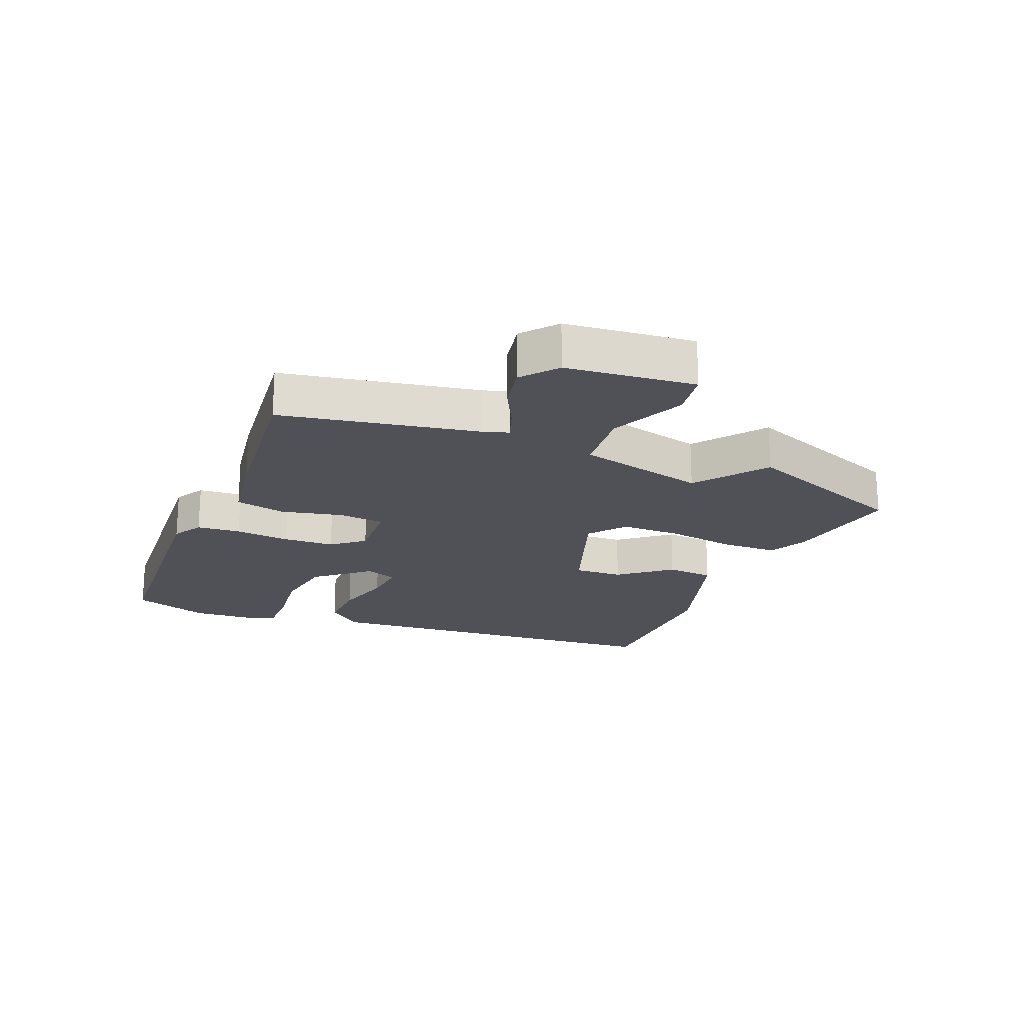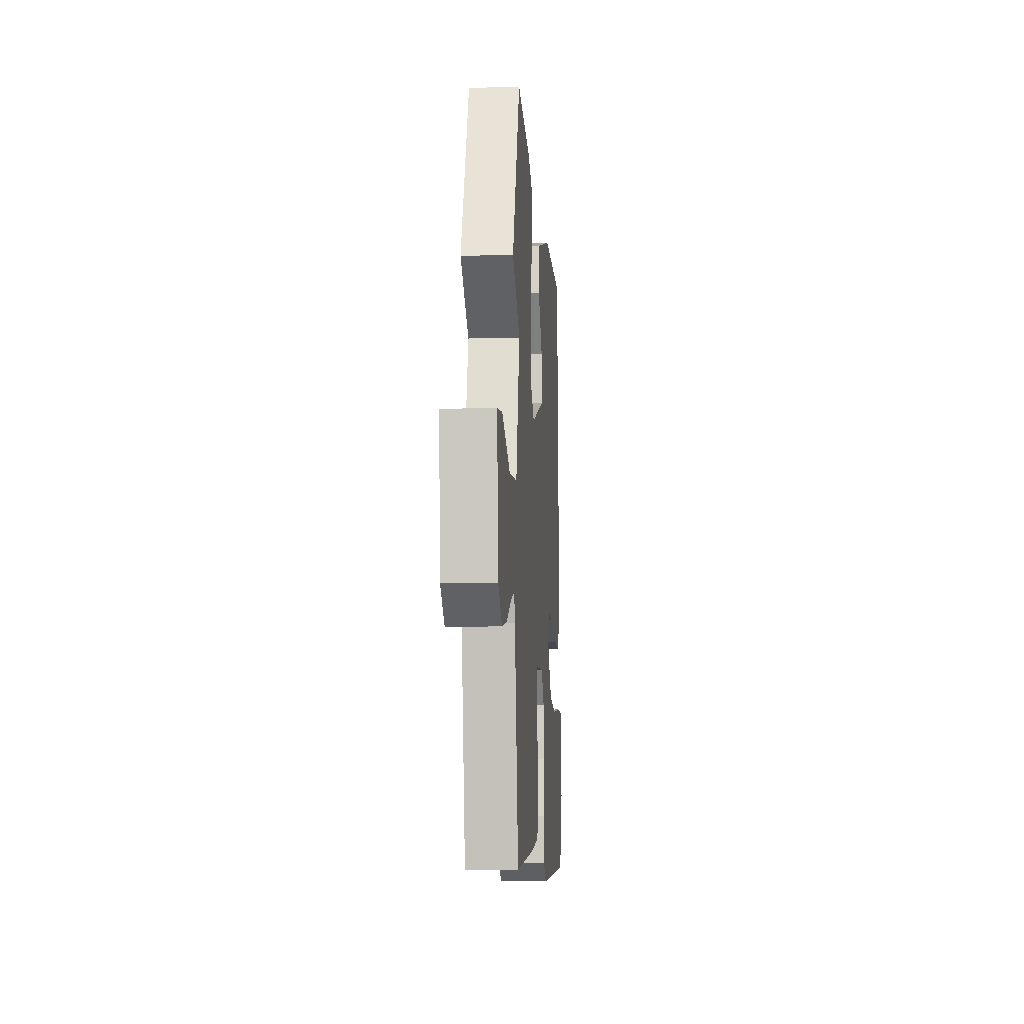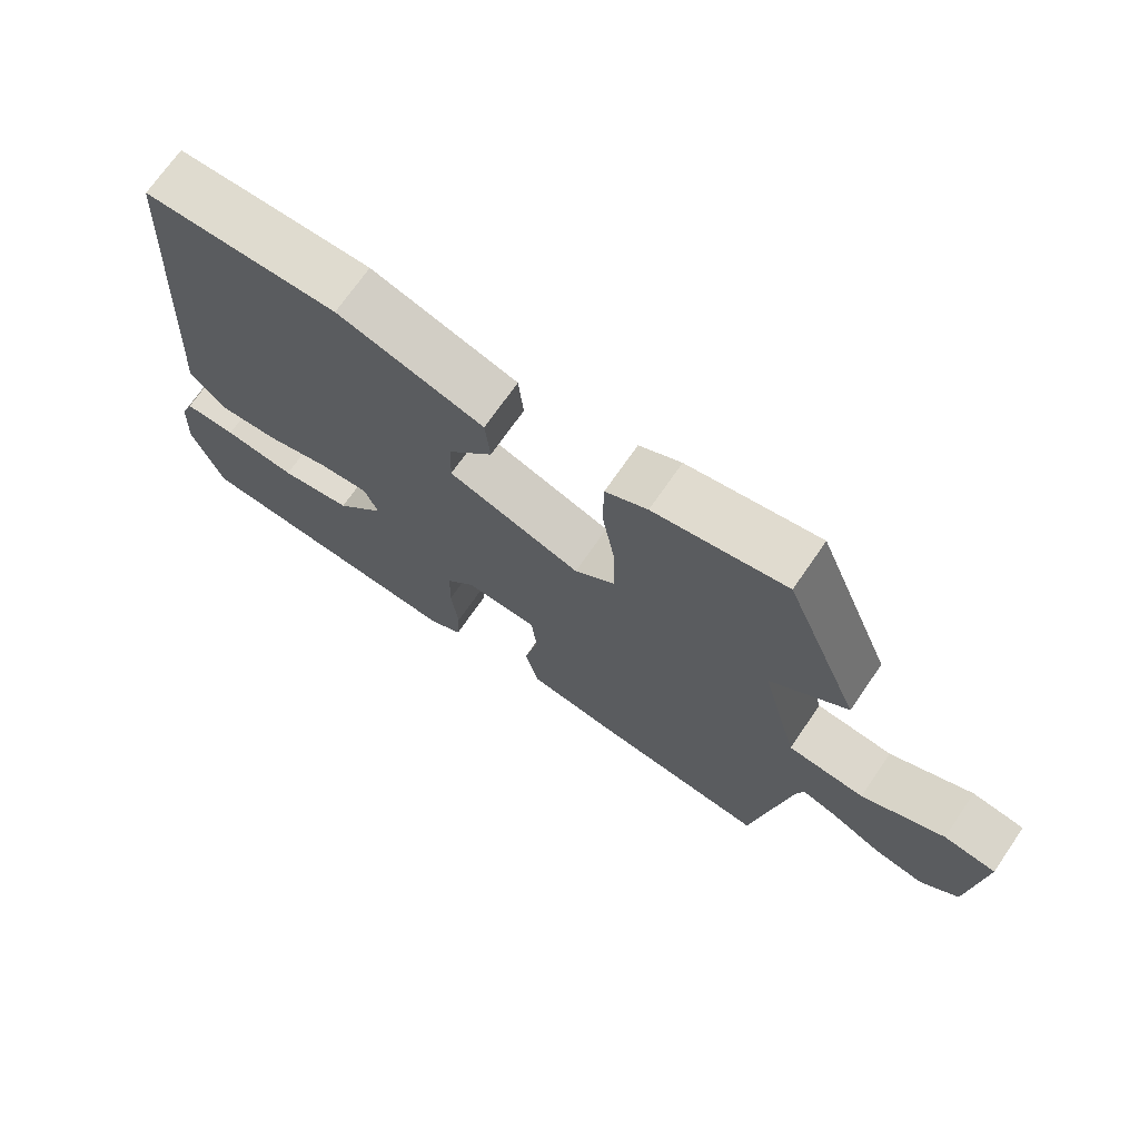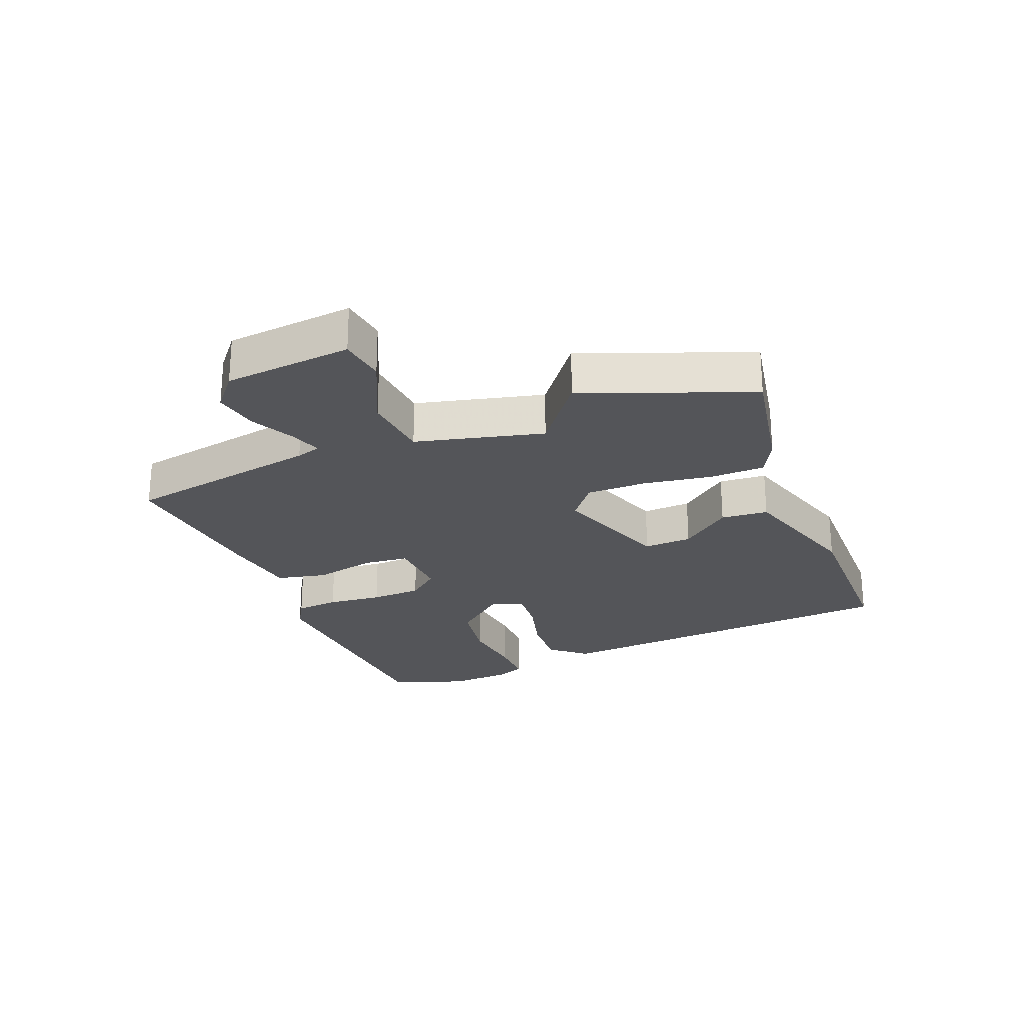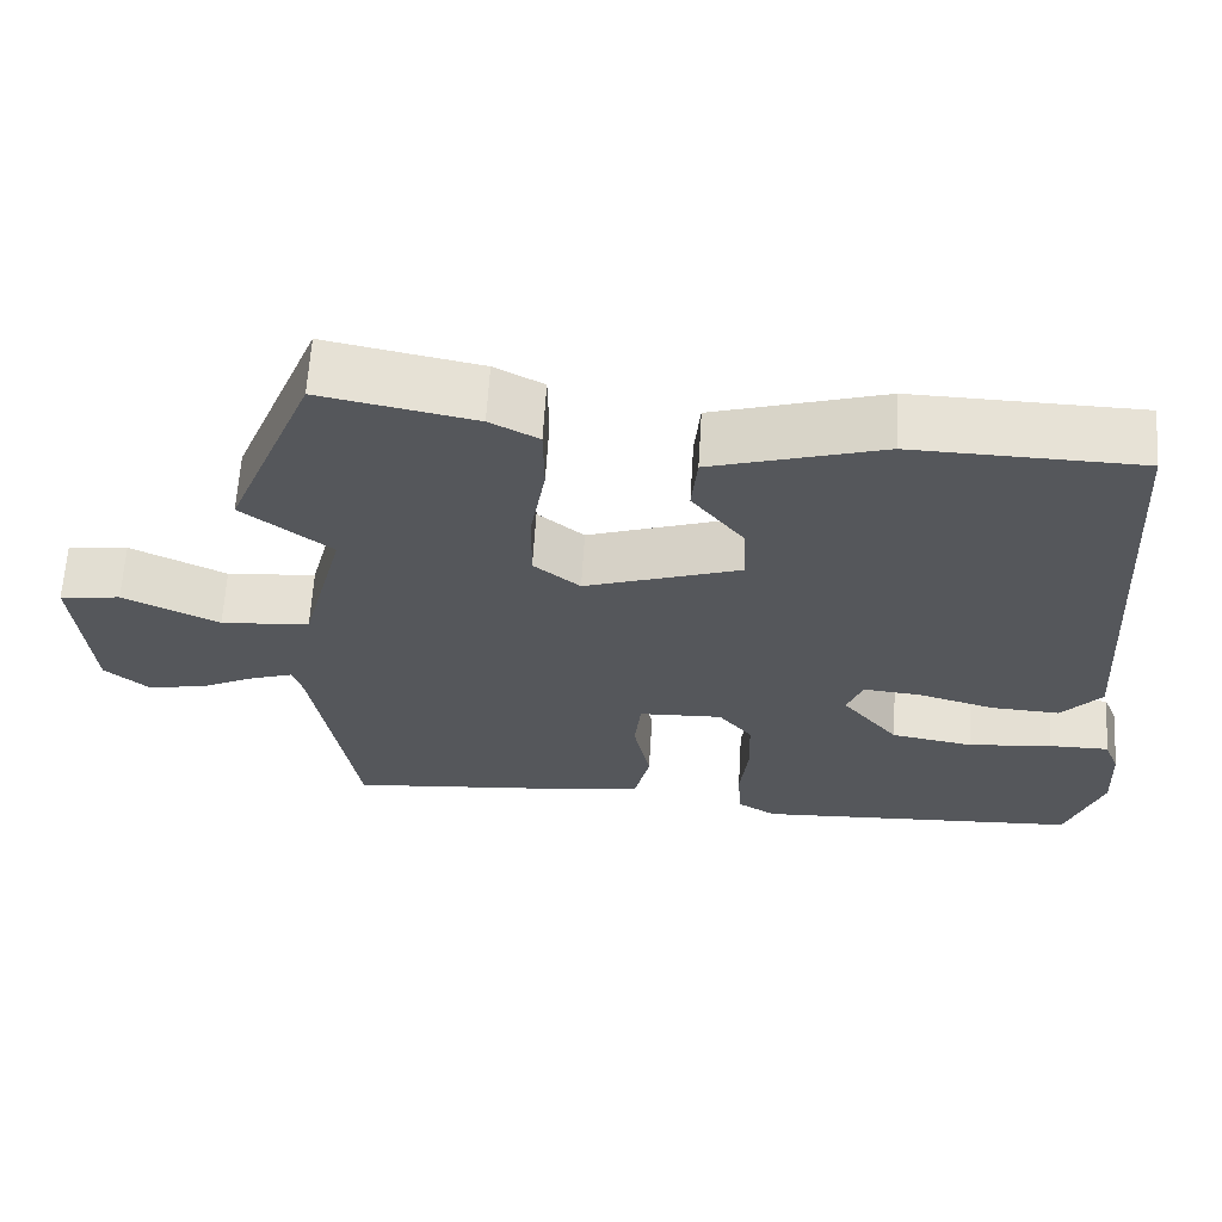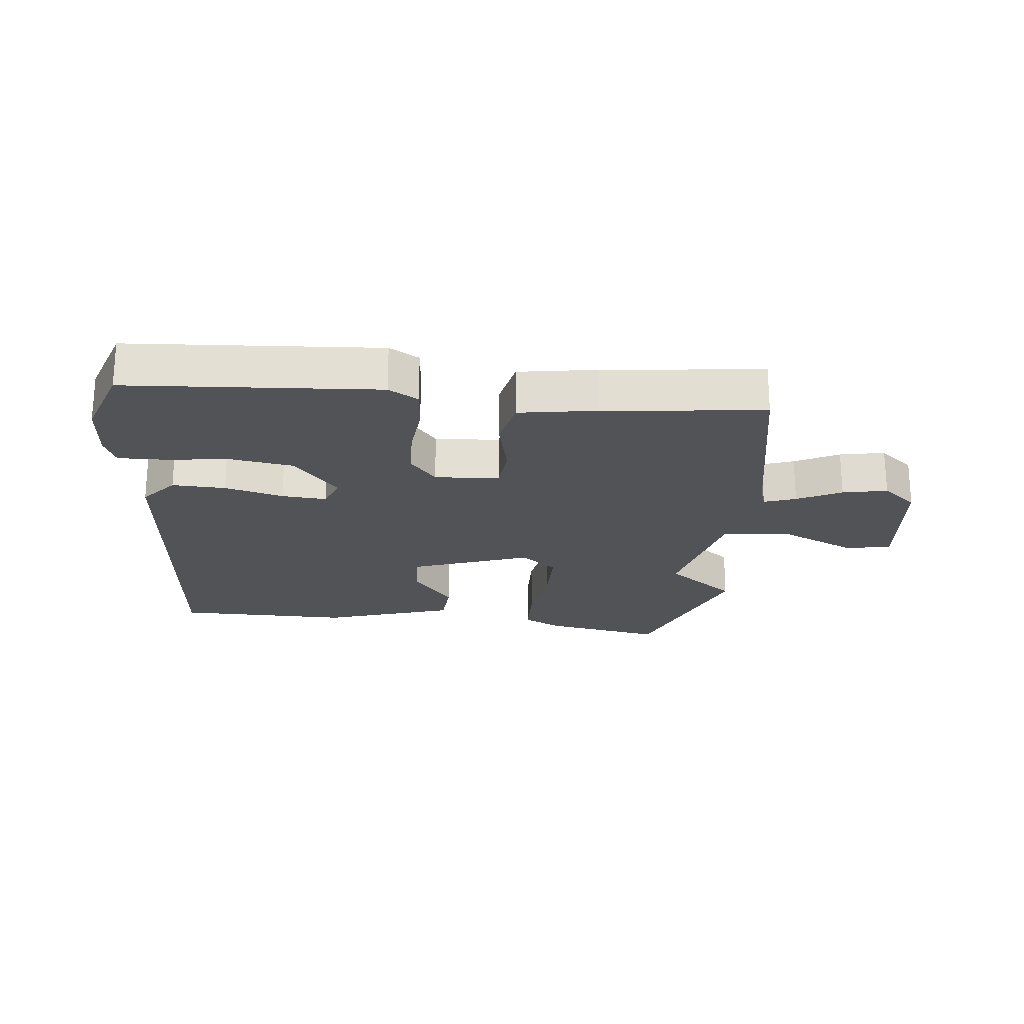
<metadata>
{"format":"obj","ext":"obj","renderer":"f3d","projection":"perspective","resolution":1024,"background":"white","views":[{"elev":-20.3,"azim":-111.4,"up":"+Y"},{"elev":-8.5,"azim":-85.6,"up":"+Z"},{"elev":70.9,"azim":-145.4,"up":"+Z"},{"elev":-24.8,"azim":-67.5,"up":"+Y"},{"elev":63.4,"azim":3.5,"up":"+Z"},{"elev":-22.3,"azim":175.1,"up":"+Y"}]}
</metadata>
<code>
v 0.451 0.07 0.516
v 0.489 0.07 -0.074
v 0.439 0.07 -0.131
v 0.352 0.07 -0.126
v 0.257 0.07 -0.099
v 0.184 0.07 -0.092
v 0.164 0.07 -0.143
v 0.235 0.07 -0.229
v 0.338 0.07 -0.247
v 0.443 0.07 -0.236
v 0.519 0.07 -0.236
v 0.538 0.07 -0.284
v 0.543 0.07 -0.382
v 0.498 0.07 -0.506
v 0.09 0.07 -0.526
v 0.042 0.07 -0.497
v 0.037 0.07 -0.426
v 0.047 0.07 -0.337
v 0.045 0.07 -0.254
v 0.003 0.07 -0.202
v -0.102 0.07 -0.206
v -0.11 0.07 -0.28
v -0.089 0.07 -0.38
v -0.108 0.07 -0.462
v -0.235 0.07 -0.48
v -0.495 0.07 -0.504
v -0.549 0.07 -0.184
v -0.561 0.07 -0.144
v -0.613 0.07 -0.161
v -0.685 0.07 -0.196
v -0.758 0.07 -0.209
v -0.813 0.07 -0.162
v -0.831 0.07 0.047
v -0.755 0.07 0.057
v -0.635 0.07 0
v -0.523 0.07 0.009
v -0.469 0.07 0.216
v -0.58 0.07 0.303
v -0.47 0.07 0.573
v -0.278 0.07 0.535
v -0.217 0.07 0.503
v -0.216 0.07 0.413
v -0.235 0.07 0.301
v -0.236 0.07 0.203
v -0.178 0.07 0.156
v 0.016 0.07 0.221
v 0.013 0.07 0.3
v -0.052 0.07 0.383
v -0.045 0.07 0.46
v 0.168 0.07 0.523
v 0.451 0 0.516
v 0.489 0 -0.074
v 0.439 0 -0.131
v 0.352 0 -0.126
v 0.257 0 -0.099
v 0.184 0 -0.092
v 0.164 0 -0.143
v 0.235 0 -0.229
v 0.338 0 -0.247
v 0.443 0 -0.236
v 0.519 0 -0.236
v 0.538 0 -0.284
v 0.543 0 -0.382
v 0.498 0 -0.506
v 0.09 0 -0.526
v 0.042 0 -0.497
v 0.037 0 -0.426
v 0.047 0 -0.337
v 0.045 0 -0.254
v 0.003 0 -0.202
v -0.102 0 -0.206
v -0.11 0 -0.28
v -0.089 0 -0.38
v -0.108 0 -0.462
v -0.235 0 -0.48
v -0.495 0 -0.504
v -0.549 0 -0.184
v -0.561 0 -0.144
v -0.613 0 -0.161
v -0.685 0 -0.196
v -0.758 0 -0.209
v -0.813 0 -0.162
v -0.831 0 0.047
v -0.755 0 0.057
v -0.635 0 0
v -0.523 0 0.009
v -0.469 0 0.216
v -0.58 0 0.303
v -0.47 0 0.573
v -0.278 0 0.535
v -0.217 0 0.503
v -0.216 0 0.413
v -0.235 0 0.301
v -0.236 0 0.203
v -0.178 0 0.156
v 0.016 0 0.221
v 0.013 0 0.3
v -0.052 0 0.383
v -0.045 0 0.46
v 0.168 0 0.523
f 47 48 49 50
f 46 47 50 1
f 40 41 42 43
f 40 43 44
f 37 38 39 40
f 36 37 40 44
f 32 33 34 35
f 32 35 36
f 29 30 31 32
f 28 29 32 36
f 27 28 36 44
f 22 23 24 25
f 21 22 25 26
f 15 16 17 18
f 15 18 19
f 14 15 19
f 13 14 19 20
f 9 10 11 12
f 8 9 12 13
f 2 3 4 5
f 46 1 2 5
f 45 46 5 6
f 21 26 27 44
f 20 21 44 45
f 8 13 20
f 7 8 20 45
f 6 7 45
f 100 99 98 97
f 51 100 97 96
f 93 92 91 90
f 94 93 90
f 90 89 88 87
f 94 90 87 86
f 85 84 83 82
f 86 85 82
f 82 81 80 79
f 86 82 79 78
f 94 86 78 77
f 75 74 73 72
f 76 75 72 71
f 68 67 66 65
f 69 68 65
f 69 65 64
f 70 69 64 63
f 62 61 60 59
f 63 62 59 58
f 55 54 53 52
f 55 52 51 96
f 56 55 96 95
f 94 77 76 71
f 95 94 71 70
f 70 63 58
f 95 70 58 57
f 95 57 56
f 1 51 52 2
f 2 52 53 3
f 3 53 54 4
f 4 54 55 5
f 5 55 56 6
f 6 56 57 7
f 7 57 58 8
f 8 58 59 9
f 9 59 60 10
f 10 60 61 11
f 11 61 62 12
f 12 62 63 13
f 13 63 64 14
f 14 64 65 15
f 15 65 66 16
f 16 66 67 17
f 17 67 68 18
f 18 68 69 19
f 19 69 70 20
f 20 70 71 21
f 21 71 72 22
f 22 72 73 23
f 23 73 74 24
f 24 74 75 25
f 25 75 76 26
f 26 76 77 27
f 27 77 78 28
f 28 78 79 29
f 29 79 80 30
f 30 80 81 31
f 31 81 82 32
f 32 82 83 33
f 33 83 84 34
f 34 84 85 35
f 35 85 86 36
f 36 86 87 37
f 37 87 88 38
f 38 88 89 39
f 39 89 90 40
f 40 90 91 41
f 41 91 92 42
f 42 92 93 43
f 43 93 94 44
f 44 94 95 45
f 45 95 96 46
f 46 96 97 47
f 47 97 98 48
f 48 98 99 49
f 49 99 100 50
f 50 100 51 1

</code>
